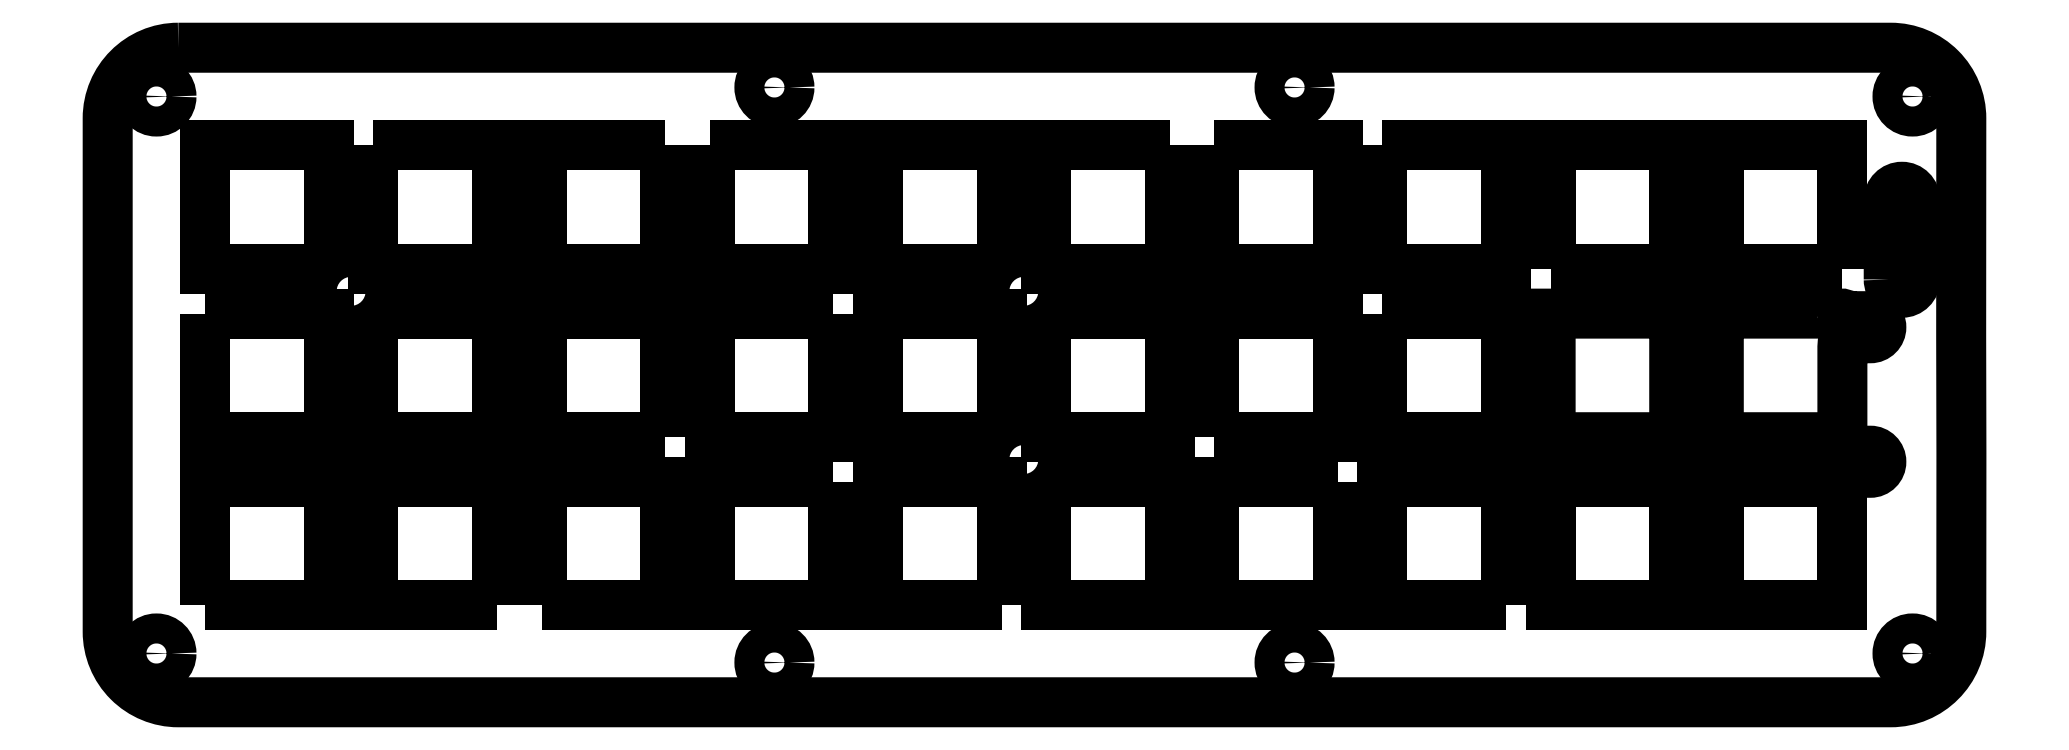
<metadata>
{"format":"dxf","ext":"dxf","renderer":"ezdxf+matplotlib","layout":"modelspace","background":"white","min_lineweight":24,"dpi":150}
</metadata>
<code>
0
SECTION
2
ENTITIES
0
LWPOLYLINE
8
0
90
4
70
1
43
0
10
102.3
20
-64.15
10
102.3
20
-50.15
10
88.25
20
-50.15
10
88.25
20
-64.15
0
LWPOLYLINE
8
0
90
4
70
1
43
0
10
102.3
20
-45.1
10
102.3
20
-31.1
10
88.25
20
-31.1
10
88.25
20
-45.1
0
CIRCLE
8
0
10
104.8
20
-47.63
30
0
40
1.2
210
0
220
0
230
1
0
LWPOLYLINE
8
0
90
4
70
1
43
0
10
107.3
20
-50.15
10
107.3
20
-64.15
10
121.3
20
-64.15
10
121.3
20
-50.15
0
LWPOLYLINE
8
0
90
4
70
1
43
0
10
107.3
20
-31.1
10
107.3
20
-45.1
10
121.3
20
-45.1
10
121.3
20
-31.1
0
LWPOLYLINE
8
0
90
10
70
1
43
0
10
9
20
-0.98
10
203
20
-0.98
42
-0.4142
10
211
20
-8.98
10
211
20
-33.7
10
211
20
-46.96
10
211
20
-67.12
42
-0.4142
10
203
20
-75.12
10
9
20
-75.12
42
-0.4142
10
1
20
-67.12
10
1
20
-8.98
42
-0.4142
0
LWPOLYLINE
8
0
90
4
70
1
43
0
10
64.15
20
-12
10
50.15
20
-12
10
50.15
20
-26
10
64.15
20
-26
0
LWPOLYLINE
8
0
90
4
70
1
43
0
10
50.15
20
-64.15
10
64.15
20
-64.15
10
64.15
20
-50.15
10
50.15
20
-50.15
0
LWPOLYLINE
8
0
90
4
70
1
43
0
10
83.2
20
-31.1
10
69.2
20
-31.1
10
69.2
20
-45.1
10
83.2
20
-45.1
0
LWPOLYLINE
8
0
90
4
70
1
43
0
10
64.15
20
-45.1
10
64.15
20
-31.1
10
50.15
20
-31.1
10
50.15
20
-45.1
0
LWPOLYLINE
8
0
90
4
70
1
43
0
10
121.3
20
-12
10
107.3
20
-12
10
107.3
20
-26
10
121.3
20
-26
0
LWPOLYLINE
8
0
90
4
70
1
43
0
10
178.5
20
-50.15
10
164.4
20
-50.15
10
164.4
20
-64.15
10
178.5
20
-64.15
0
LWPOLYLINE
8
0
90
4
70
1
43
0
10
83.2
20
-50.15
10
69.2
20
-50.15
10
69.2
20
-64.15
10
83.2
20
-64.15
0
LWPOLYLINE
8
0
90
4
70
1
43
0
10
164.4
20
-26
10
178.5
20
-26
10
178.5
20
-12
10
164.4
20
-12
0
LWPOLYLINE
8
0
90
17
70
1
43
0
10
178.5
20
-31.1
10
164.4
20
-31.1
10
164.4
20
-45.1
10
178.5
20
-45.1
10
178.5
20
-33.89
10
183.5
20
-33.89
10
183.5
20
-45.1
10
197.5
20
-45.1
10
197.5
20
-34.89
42
-0.4142
10
198.5
20
-33.89
10
200.7
20
-33.89
42
1
10
200.7
20
-31.39
10
197.7
20
-31.39
42
-0.4142
10
197.5
20
-31.19
10
197.5
20
-31.13
42
0.4142
10
197.5
20
-31.1
10
183.5
20
-31.1
0
CIRCLE
8
0
10
104.8
20
-28.58
30
0
40
1.2
210
0
220
0
230
1
0
LWPOLYLINE
8
0
90
4
70
1
43
0
10
102.3
20
-26
10
102.3
20
-12
10
88.25
20
-12
10
88.25
20
-26
0
CIRCLE
8
0
10
6.525
20
-6.505
30
0
40
1.7
210
0
220
0
230
1
0
LWPOLYLINE
8
0
90
4
70
1
43
0
10
26.05
20
-26
10
26.05
20
-12
10
12.05
20
-12
10
12.05
20
-26
0
LWPOLYLINE
8
0
90
4
70
1
43
0
10
202.7
20
-27.23
42
1
10
205.7
20
-27.23
10
205.7
20
-18.23
42
1
10
202.7
20
-18.23
0
LWPOLYLINE
8
0
90
4
70
1
43
0
10
197.5
20
-26
10
197.5
20
-12
10
183.5
20
-12
10
183.5
20
-26
0
LWPOLYLINE
8
0
90
4
70
1
43
0
10
31.1
20
-31.1
10
31.1
20
-45.1
10
45.1
20
-45.1
10
45.1
20
-31.1
0
LWPOLYLINE
8
0
90
4
70
1
43
0
10
12.05
20
-31.1
10
12.05
20
-45.1
10
26.05
20
-45.1
10
26.05
20
-31.1
0
LWPOLYLINE
8
0
90
4
70
1
43
0
10
31.1
20
-12
10
31.1
20
-26
10
45.1
20
-26
10
45.1
20
-12
0
LWPOLYLINE
8
0
90
4
70
1
43
0
10
12.05
20
-64.15
10
26.05
20
-64.15
10
26.05
20
-50.15
10
12.05
20
-50.15
0
CIRCLE
8
0
10
28.58
20
-28.58
30
0
40
1.2
210
0
220
0
230
1
0
CIRCLE
8
0
10
205.4
20
-6.505
30
0
40
1.7
210
0
220
0
230
1
0
LWPOLYLINE
8
0
90
4
70
1
43
0
10
45.1
20
-64.15
10
45.1
20
-50.15
10
31.1
20
-50.15
10
31.1
20
-64.15
0
LWPOLYLINE
8
0
90
4
70
1
43
0
10
145.4
20
-31.1
10
145.4
20
-45.1
10
159.4
20
-45.1
10
159.4
20
-31.1
0
CIRCLE
8
0
10
135.4
20
-70.62
30
0
40
1.7
210
0
220
0
230
1
0
LWPOLYLINE
8
0
90
4
70
1
43
0
10
159.4
20
-64.15
10
159.4
20
-50.15
10
145.4
20
-50.15
10
145.4
20
-64.15
0
LWPOLYLINE
8
0
90
4
70
1
43
0
10
183.5
20
-50.15
10
183.5
20
-64.15
10
197.5
20
-64.15
10
197.5
20
-50.15
0
LWPOLYLINE
8
0
90
4
70
1
43
0
10
145.4
20
-12
10
145.4
20
-26
10
159.4
20
-26
10
159.4
20
-12
0
LWPOLYLINE
8
0
90
4
70
1
43
0
10
126.4
20
-12
10
126.4
20
-26
10
140.4
20
-26
10
140.4
20
-12
0
CIRCLE
8
0
10
76.53
20
-70.62
30
0
40
1.7
210
0
220
0
230
1
0
CIRCLE
8
0
10
76.53
20
-5.48
30
0
40
1.7
210
0
220
0
230
1
0
LWPOLYLINE
8
0
90
4
70
1
43
0
10
140.4
20
-50.15
10
126.4
20
-50.15
10
126.4
20
-64.15
10
140.4
20
-64.15
0
LWPOLYLINE
8
0
90
4
70
1
43
0
10
172.7
20
-46.63
42
1
10
172.7
20
-49.13
10
200.7
20
-49.13
42
1
10
200.7
20
-46.63
0
LWPOLYLINE
8
0
90
4
70
1
43
0
10
126.4
20
-45.1
10
140.4
20
-45.1
10
140.4
20
-31.1
10
126.4
20
-31.1
0
LWPOLYLINE
8
0
90
4
70
1
43
0
10
69.2
20
-12
10
69.2
20
-26
10
83.2
20
-26
10
83.2
20
-12
0
CIRCLE
8
0
10
135.4
20
-5.48
30
0
40
1.7
210
0
220
0
230
1
0
CIRCLE
8
0
10
28.58
20
-47.63
30
0
40
1.2
210
0
220
0
230
1
0
CIRCLE
8
0
10
181
20
-28.58
30
0
40
1.2
210
0
220
0
230
1
0
CIRCLE
8
0
10
6.525
20
-69.6
30
0
40
1.7
210
0
220
0
230
1
0
CIRCLE
8
0
10
205.4
20
-69.6
30
0
40
1.7
210
0
220
0
230
1
0
ENDSEC
0
EOF

</code>
